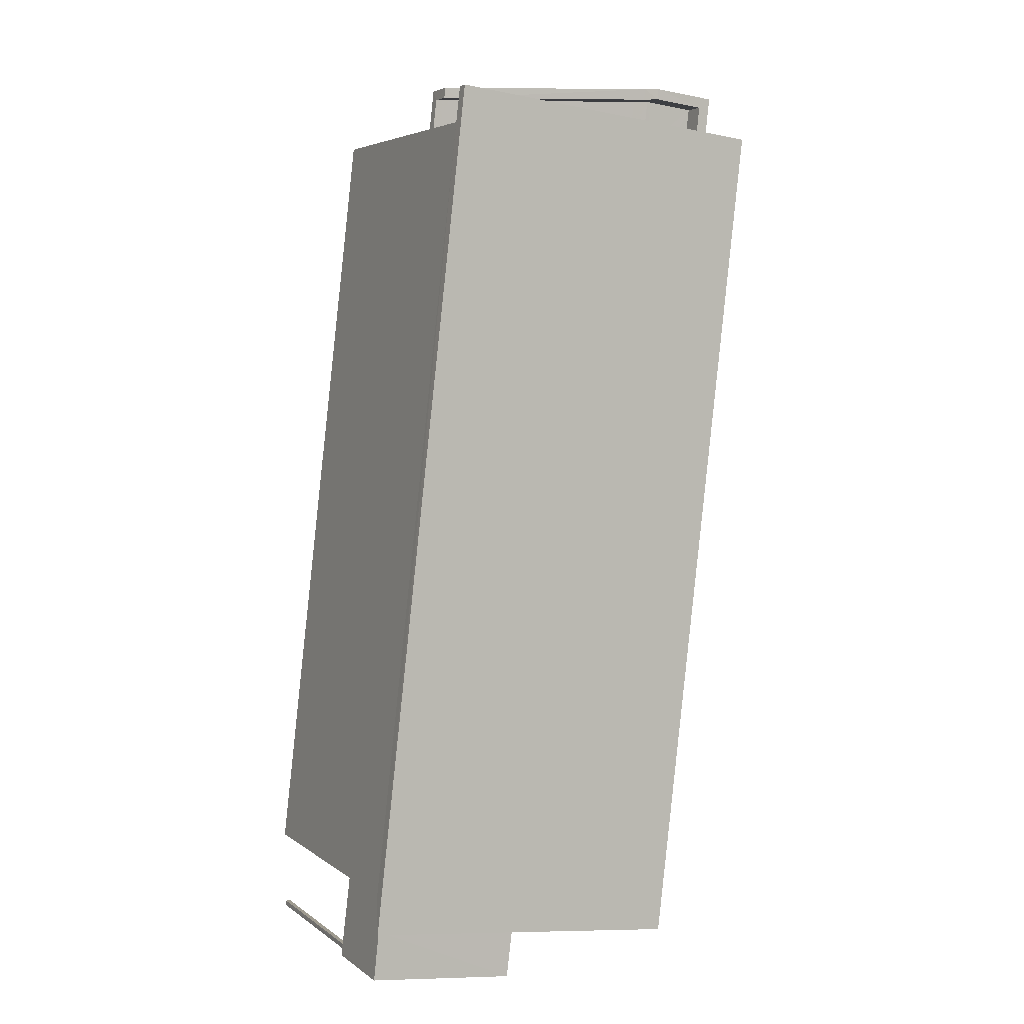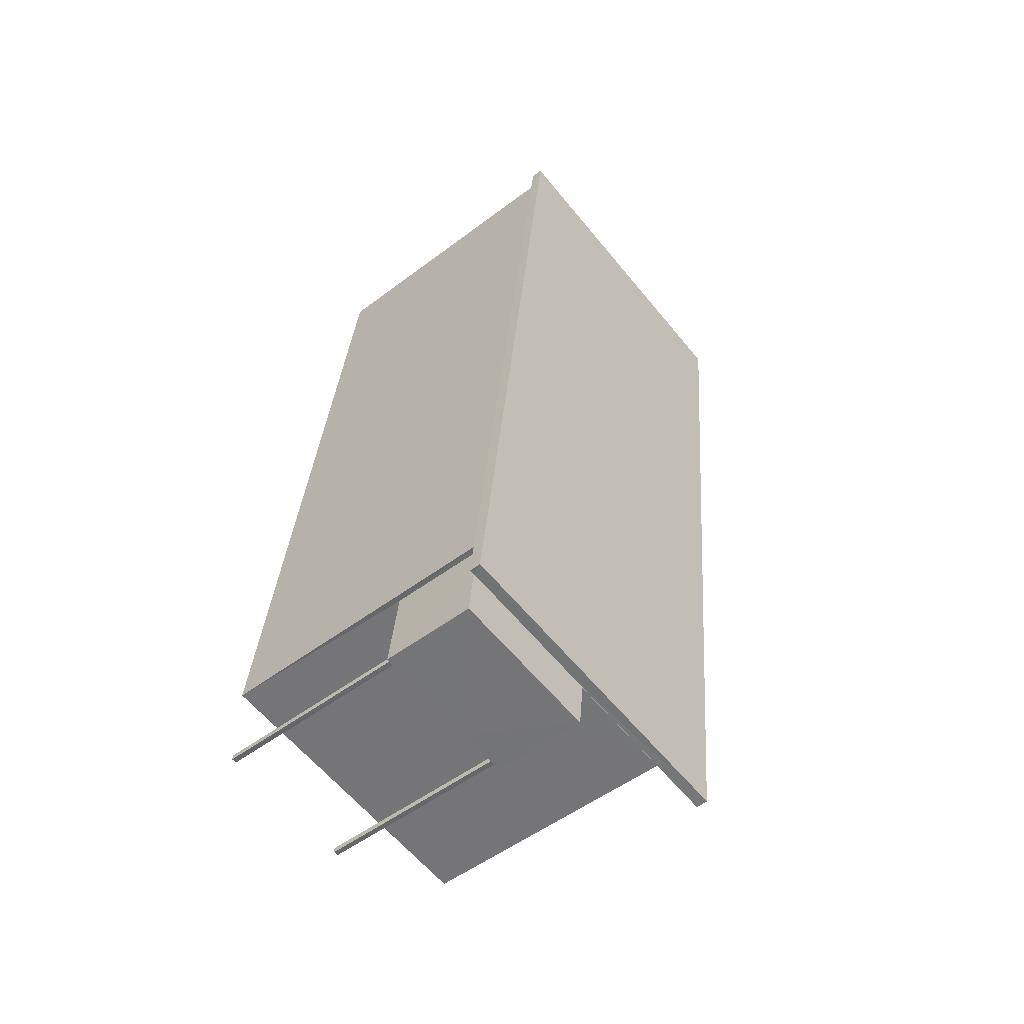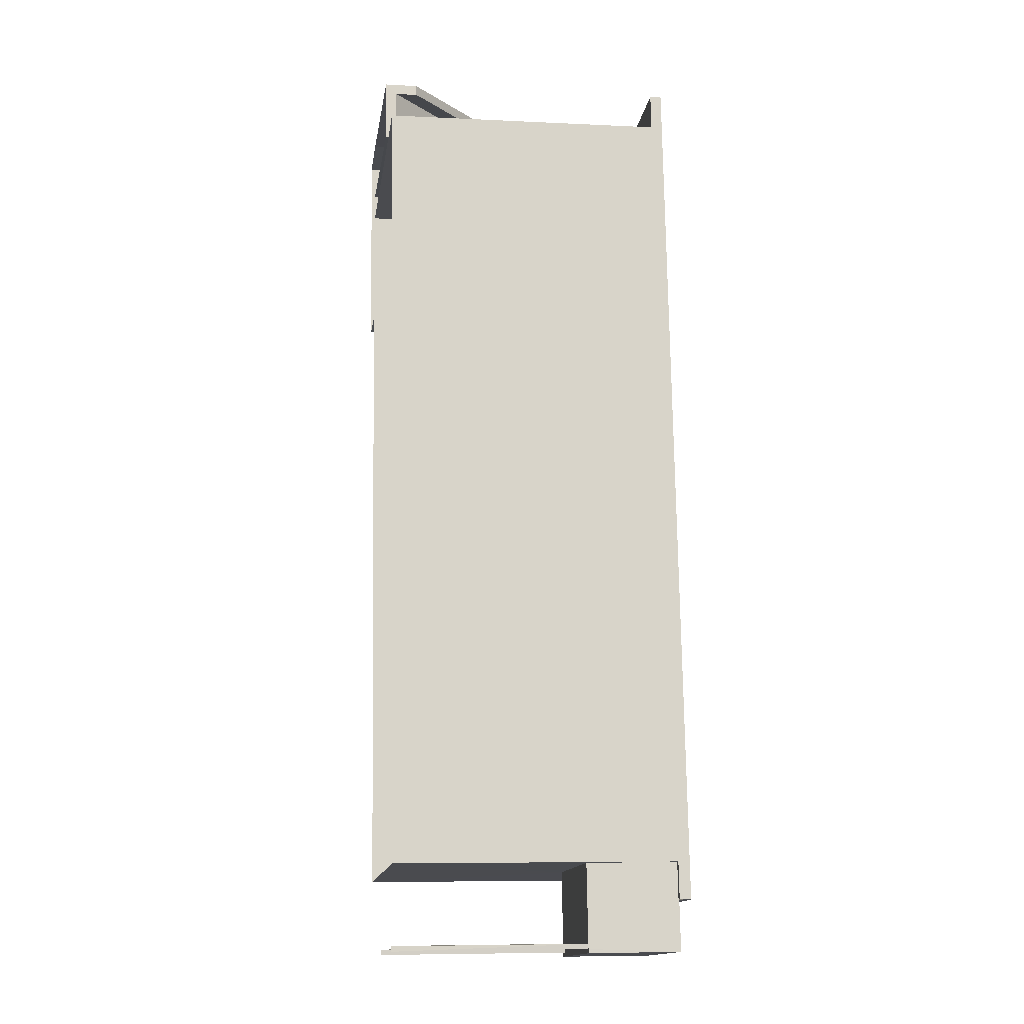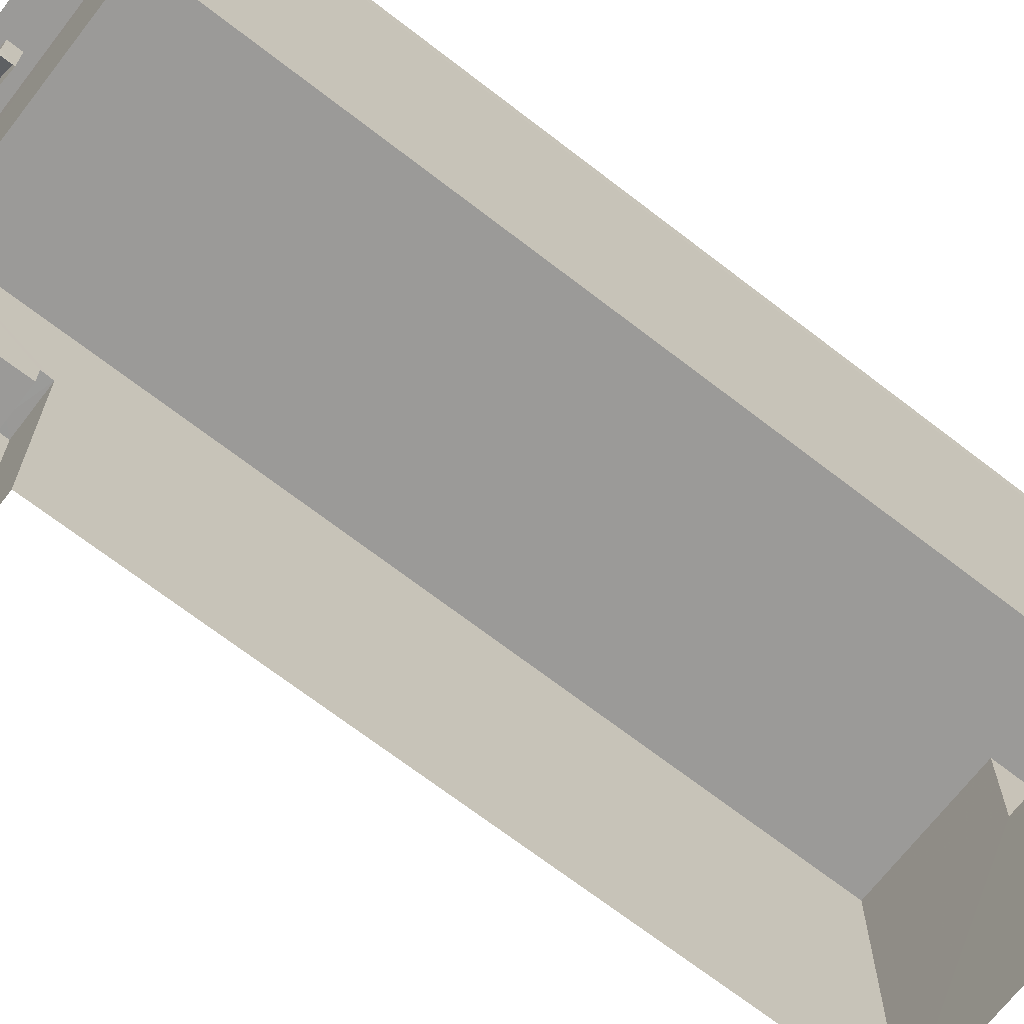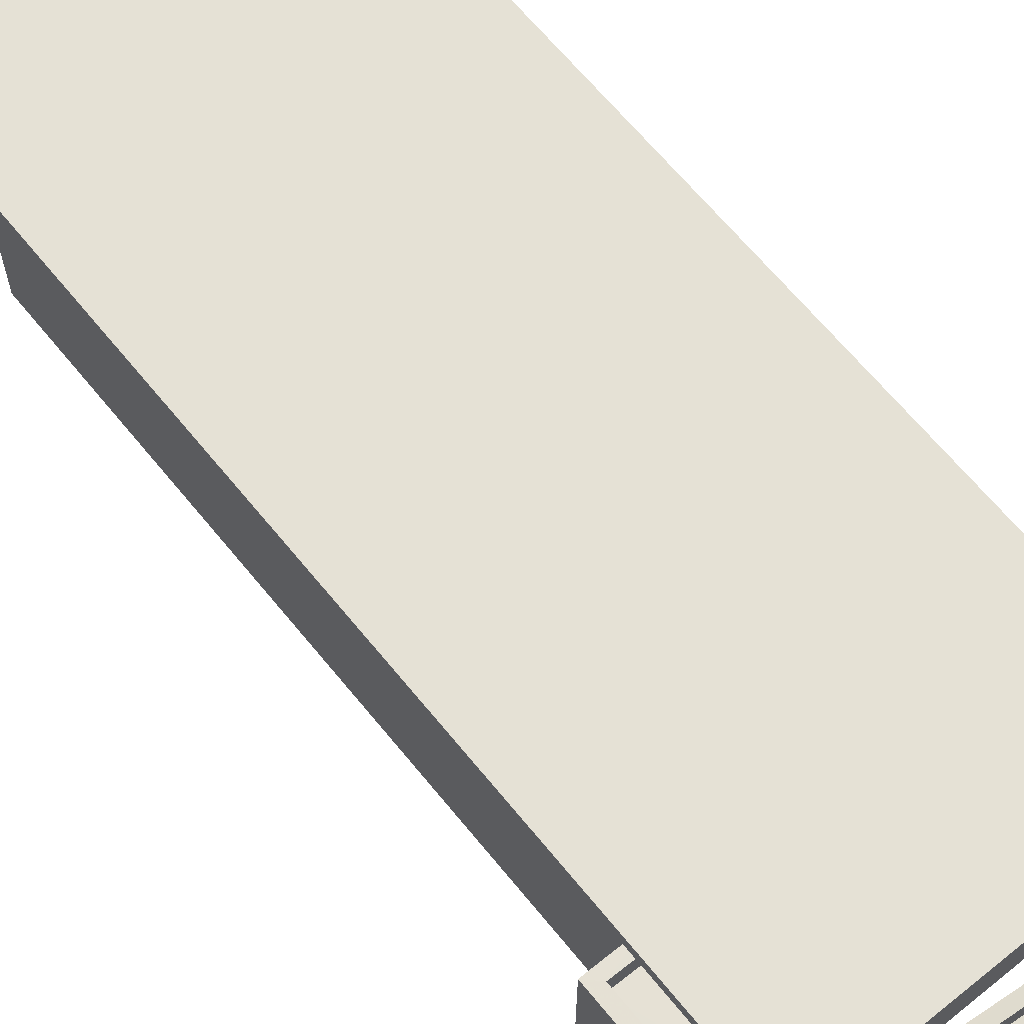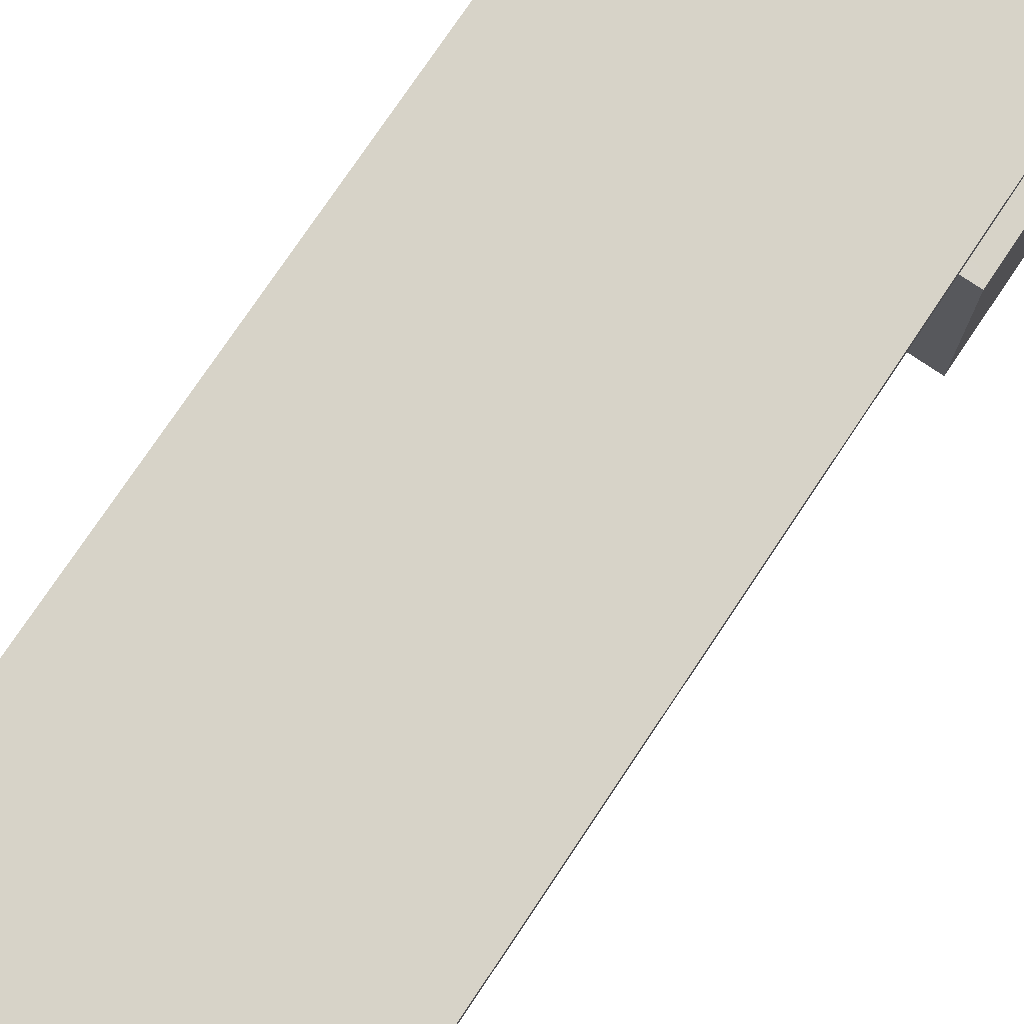
<metadata>
{"format":"obj","ext":"obj","renderer":"f3d","projection":"perspective","resolution":1024,"background":"white","views":[{"elev":4.6,"azim":-26.1,"up":"+Y"},{"elev":-51.9,"azim":-50.7,"up":"+Y"},{"elev":-7.8,"azim":-97.8,"up":"+Y"},{"elev":-69.3,"azim":-134.3,"up":"+Z"},{"elev":65.0,"azim":134.4,"up":"+Z"},{"elev":76.5,"azim":27.2,"up":"+Z"}]}
</metadata>
<code>
v -8.916e+04 -9.872e+04 8.189
v -8.916e+04 -9.872e+04 8.189
v -8.916e+04 -9.872e+04 8.189
v -8.916e+04 -9.872e+04 8.189
v -8.915e+04 -9.872e+04 8.189
v -8.915e+04 -9.872e+04 8.189
v -8.915e+04 -9.872e+04 8.189
v -8.915e+04 -9.872e+04 8.189
v -8.916e+04 -9.872e+04 8.189
v -8.915e+04 -9.87e+04 8.19
v -8.915e+04 -9.87e+04 8.19
v -8.915e+04 -9.872e+04 8.189
v -8.915e+04 -9.87e+04 8.19
v -8.915e+04 -9.87e+04 8.19
v -8.915e+04 -9.87e+04 8.19
v -8.915e+04 -9.87e+04 8.19
v -8.915e+04 -9.87e+04 8.19
v -8.915e+04 -9.87e+04 8.19
v -8.915e+04 -9.87e+04 8.19
v -8.915e+04 -9.872e+04 12.36
v -8.915e+04 -9.872e+04 12.36
v -8.915e+04 -9.872e+04 12.36
v -8.915e+04 -9.872e+04 12.36
v -8.915e+04 -9.872e+04 12.36
v -8.916e+04 -9.872e+04 12.36
v -8.915e+04 -9.872e+04 12.36
v -8.916e+04 -9.872e+04 12.36
v -8.915e+04 -9.872e+04 12.36
v -8.916e+04 -9.872e+04 12.36
v -8.916e+04 -9.872e+04 12.36
v -8.916e+04 -9.872e+04 12.36
v -8.916e+04 -9.872e+04 12.36
v -8.916e+04 -9.872e+04 14.35
v -8.916e+04 -9.872e+04 14.35
v -8.916e+04 -9.872e+04 14.35
v -8.916e+04 -9.872e+04 14.35
v -8.915e+04 -9.87e+04 14.35
v -8.915e+04 -9.87e+04 14.35
v -8.915e+04 -9.87e+04 14.35
v -8.915e+04 -9.872e+04 14.35
v -8.915e+04 -9.872e+04 14.35
v -8.915e+04 -9.872e+04 14.35
v -8.915e+04 -9.872e+04 14.35
v -8.915e+04 -9.87e+04 14.35
v -8.915e+04 -9.872e+04 12.36
v -8.916e+04 -9.872e+04 12.36
v -8.915e+04 -9.872e+04 12.36
v -8.915e+04 -9.87e+04 12.23
v -8.915e+04 -9.87e+04 12.45
v -8.915e+04 -9.87e+04 12.45
v -8.915e+04 -9.87e+04 9.149
v -8.915e+04 -9.87e+04 8.933
v -8.915e+04 -9.87e+04 9.149
v -8.915e+04 -9.87e+04 8.933
v -8.915e+04 -9.87e+04 8.649
v -8.915e+04 -9.87e+04 11.73
v -8.915e+04 -9.87e+04 8.649
v -8.915e+04 -9.87e+04 8.433
v -8.915e+04 -9.87e+04 8.433
v -8.915e+04 -9.87e+04 12.45
v -8.915e+04 -9.87e+04 12.23
v -8.915e+04 -9.87e+04 12.23
v -8.915e+04 -9.87e+04 12.45
v -8.915e+04 -9.87e+04 8.933
v -8.915e+04 -9.87e+04 8.933
v -8.915e+04 -9.87e+04 9.149
v -8.915e+04 -9.87e+04 11.73
v -8.916e+04 -9.872e+04 14.36
v -8.916e+04 -9.872e+04 14.36
v -8.915e+04 -9.872e+04 14.36
v -8.915e+04 -9.872e+04 14.36
v -8.915e+04 -9.87e+04 11.95
v -8.915e+04 -9.87e+04 12.45
v -8.915e+04 -9.87e+04 12.45
v -8.915e+04 -9.87e+04 12.45
v -8.915e+04 -9.87e+04 12.45
v -8.915e+04 -9.872e+04 14.6
v -8.915e+04 -9.87e+04 14.6
v -8.915e+04 -9.87e+04 14.6
v -8.916e+04 -9.872e+04 14.6
v -8.915e+04 -9.87e+04 11.95
v -8.915e+04 -9.87e+04 12.45
v -8.915e+04 -9.87e+04 12.45
v -8.915e+04 -9.87e+04 12.45
v -8.915e+04 -9.87e+04 12.45
v -8.915e+04 -9.87e+04 12.45
v -8.915e+04 -9.87e+04 12.45
v -8.915e+04 -9.87e+04 11.95
v -8.915e+04 -9.87e+04 11.95
v -8.915e+04 -9.87e+04 11.95
v -8.915e+04 -9.87e+04 11.95
v -8.915e+04 -9.87e+04 11.95
v -8.915e+04 -9.87e+04 11.95
v -8.915e+04 -9.87e+04 11.95
f 1 2 3
f 4 1 3
f 5 6 7
f 8 5 7
f 9 10 11
f 12 9 11
f 13 14 15
f 16 14 13
f 17 18 11
f 18 17 19
f 10 17 11
f 19 14 16
f 17 14 19
f 20 21 22
f 23 21 24
f 21 20 24
f 25 26 27
f 28 26 25
f 28 25 29
f 30 31 32
f 30 32 29
f 25 30 29
f 33 34 35
f 36 33 35
f 37 38 39
f 40 41 42
f 41 40 43
f 38 44 39
f 44 43 39
f 39 43 40
f 23 45 26
f 31 46 32
f 22 27 26
f 31 27 46
f 46 27 22
f 23 24 45
f 20 22 47
f 45 47 26
f 47 22 26
f 48 49 50
f 48 51 49
f 52 51 53
f 52 54 51
f 55 56 57
f 48 53 51
f 58 57 59
f 60 61 62
f 60 63 61
f 64 65 66
f 61 64 66
f 67 56 55
f 68 69 70
f 71 68 70
f 56 67 72
f 66 62 61
f 50 49 73
f 73 49 74
f 74 49 75
f 49 76 75
f 77 78 79
f 80 77 79
f 72 67 81
f 82 83 84
f 60 85 63
f 83 86 84
f 63 85 87
f 84 86 87
f 85 84 87
f 55 57 58
f 72 81 88
f 89 72 88
f 89 90 91
f 91 90 92
f 93 90 94
f 89 88 94
f 94 90 89
f 18 83 11
f 18 86 83
f 9 35 10
f 38 37 79
f 10 35 37
f 35 34 80
f 79 37 80
f 37 35 80
f 19 86 18
f 19 87 86
f 64 16 13
f 61 63 16
f 64 61 16
f 84 89 91
f 84 85 89
f 62 56 72
f 60 62 72
f 48 81 67
f 48 50 81
f 50 88 81
f 50 73 88
f 17 49 14
f 17 76 49
f 60 72 89
f 85 60 89
f 12 40 28
f 12 28 9
f 29 35 9
f 29 36 35
f 40 42 28
f 28 29 9
f 75 94 74
f 75 93 94
f 16 87 19
f 16 63 87
f 46 22 69
f 22 21 70
f 22 70 69
f 78 44 38
f 79 78 38
f 48 67 53
f 67 55 53
f 53 55 52
f 55 58 52
f 92 84 91
f 92 82 84
f 68 34 33
f 34 68 80
f 41 43 71
f 77 80 71
f 43 77 71
f 71 80 68
f 45 5 8
f 45 24 5
f 20 6 5
f 24 20 5
f 30 3 2
f 31 30 2
f 92 90 82
f 11 83 12
f 90 39 82
f 12 83 40
f 83 39 40
f 82 39 83
f 27 2 1
f 27 31 2
f 25 1 4
f 25 27 1
f 71 70 41
f 28 42 41
f 28 41 26
f 70 21 23
f 26 70 23
f 41 70 26
f 54 15 51
f 51 14 49
f 51 15 14
f 46 69 32
f 69 68 33
f 32 33 29
f 29 33 36
f 32 69 33
f 13 59 64
f 64 59 65
f 58 15 54
f 15 59 13
f 58 54 52
f 15 58 59
f 47 7 6
f 20 47 6
f 75 39 90
f 39 76 37
f 37 76 10
f 93 75 90
f 10 76 17
f 39 75 76
f 65 59 57
f 65 57 66
f 56 62 66
f 57 56 66
f 77 43 44
f 78 77 44
f 30 4 3
f 30 25 4
f 45 8 7
f 47 45 7
f 74 94 88
f 73 74 88

</code>
